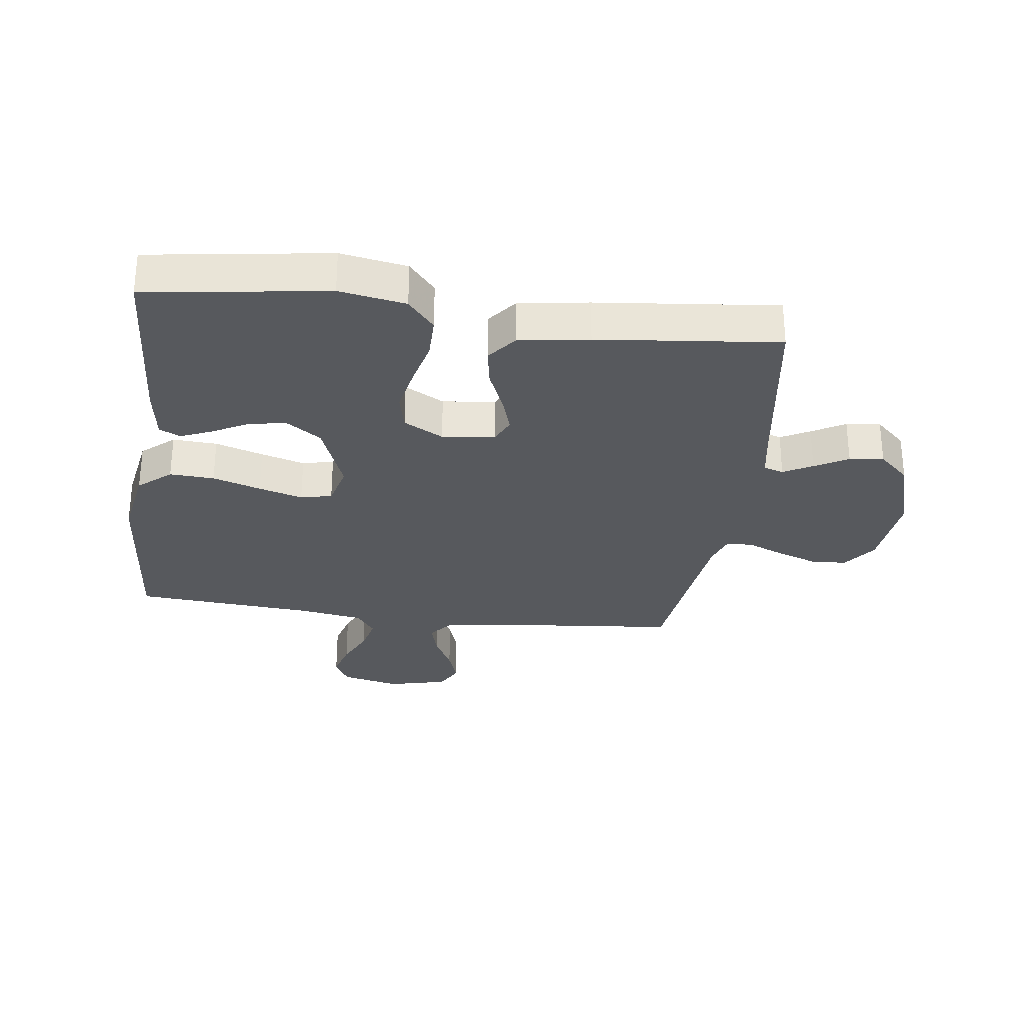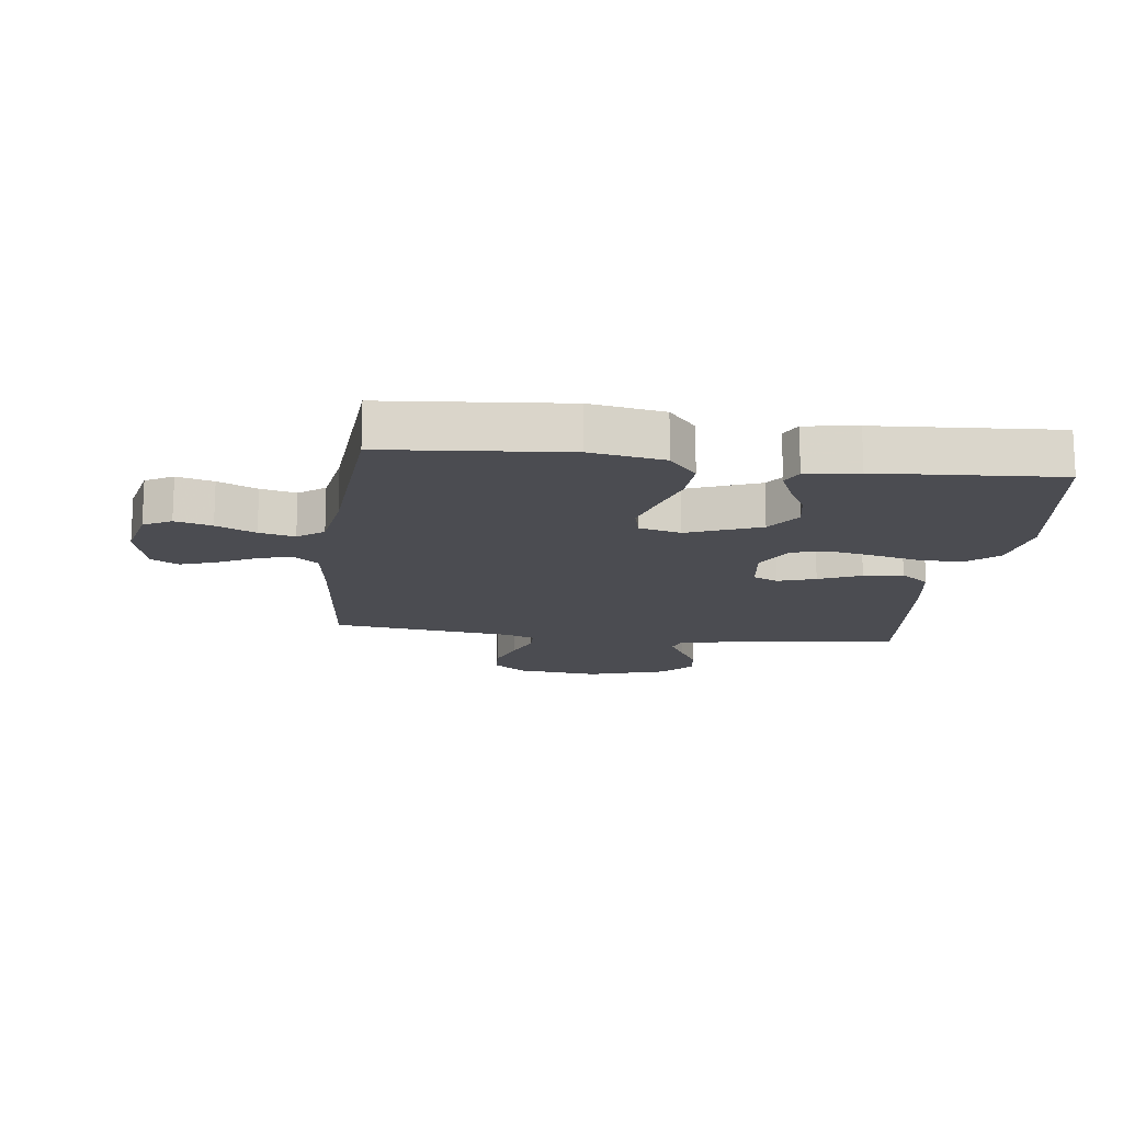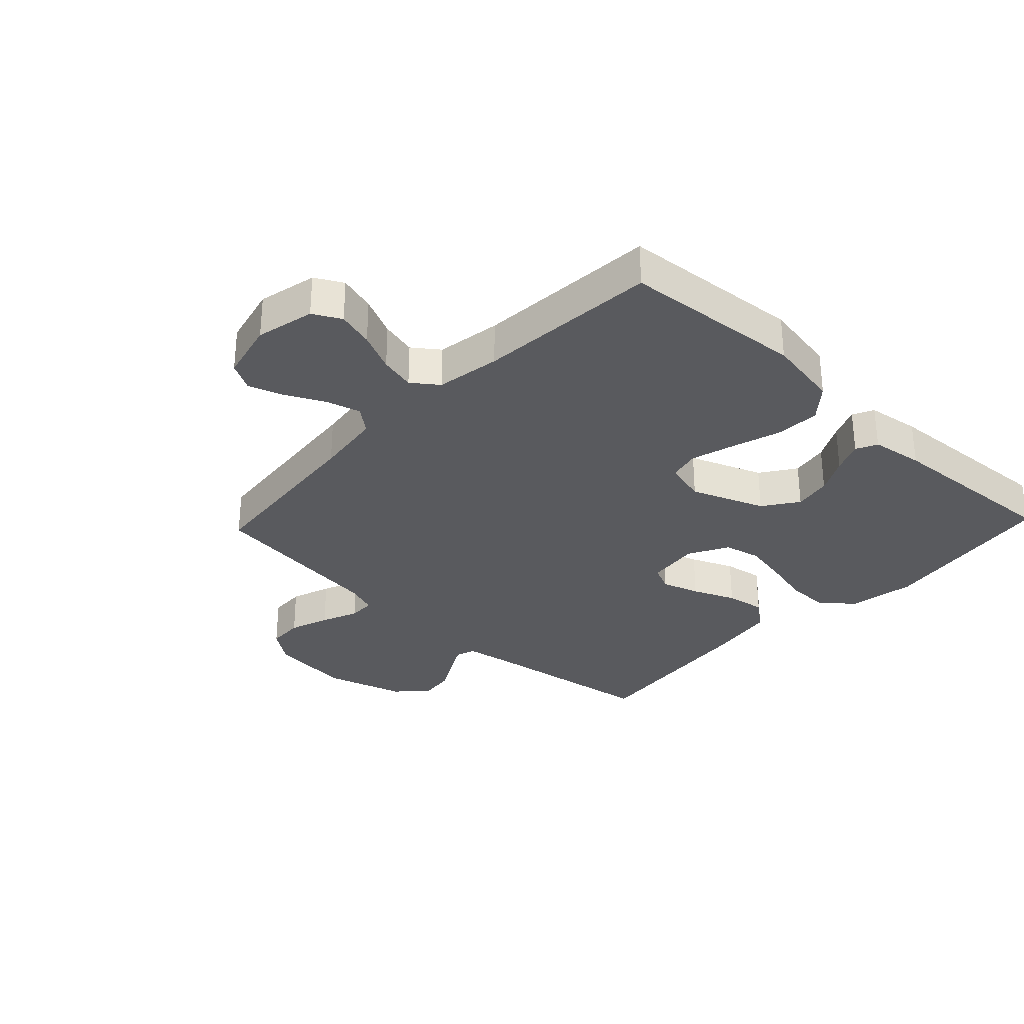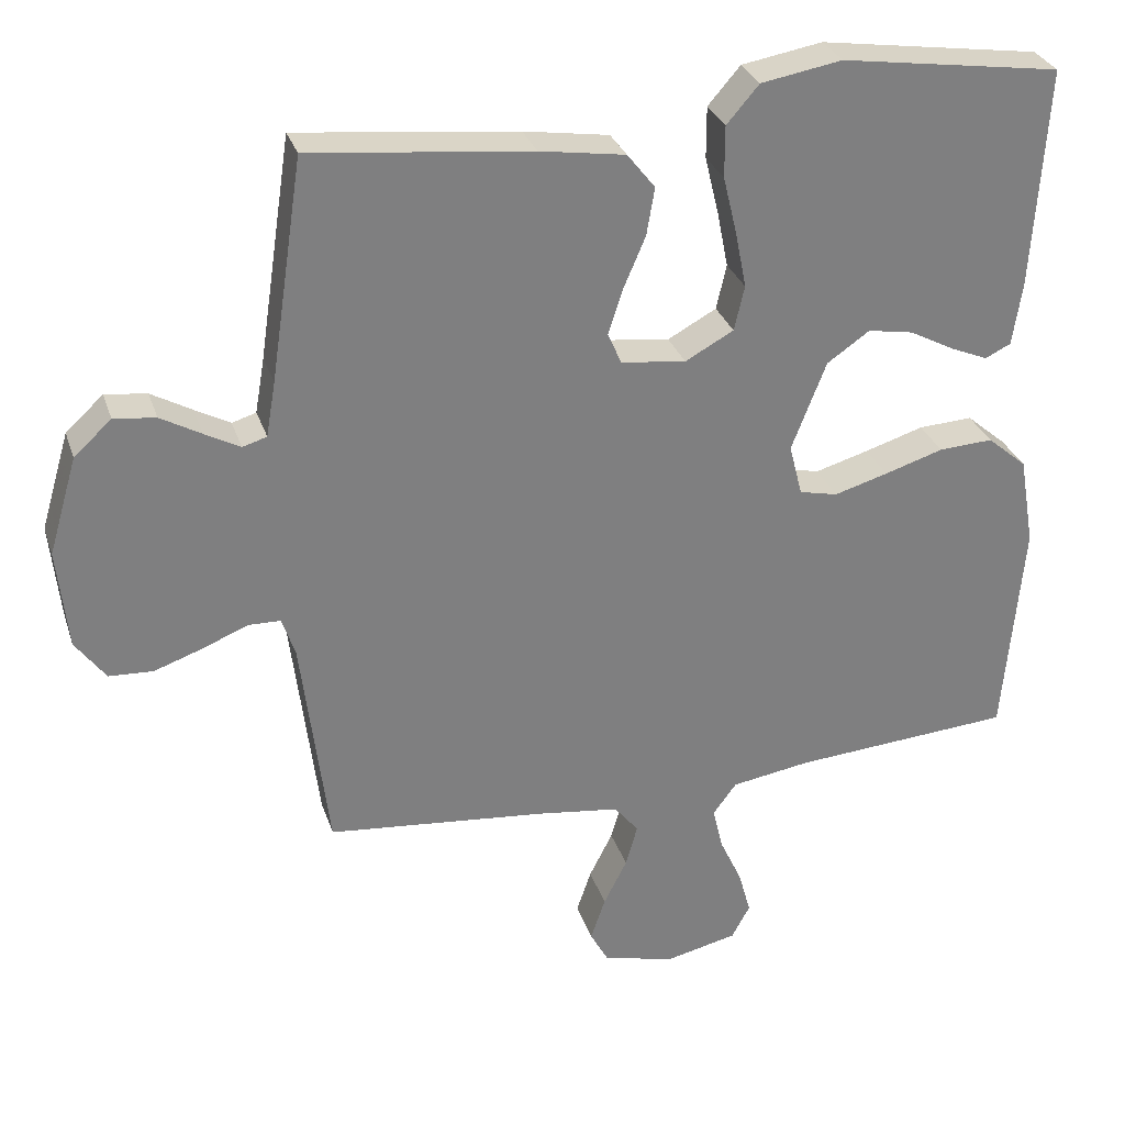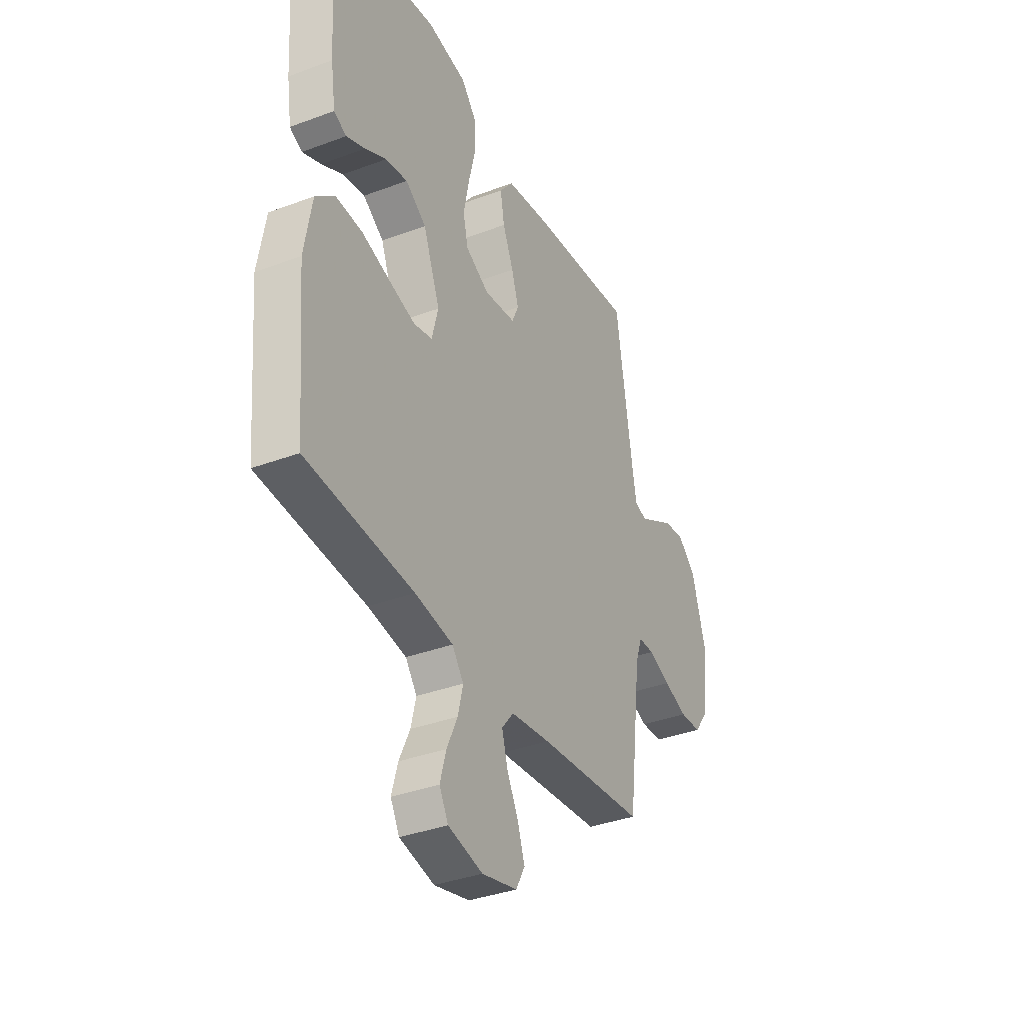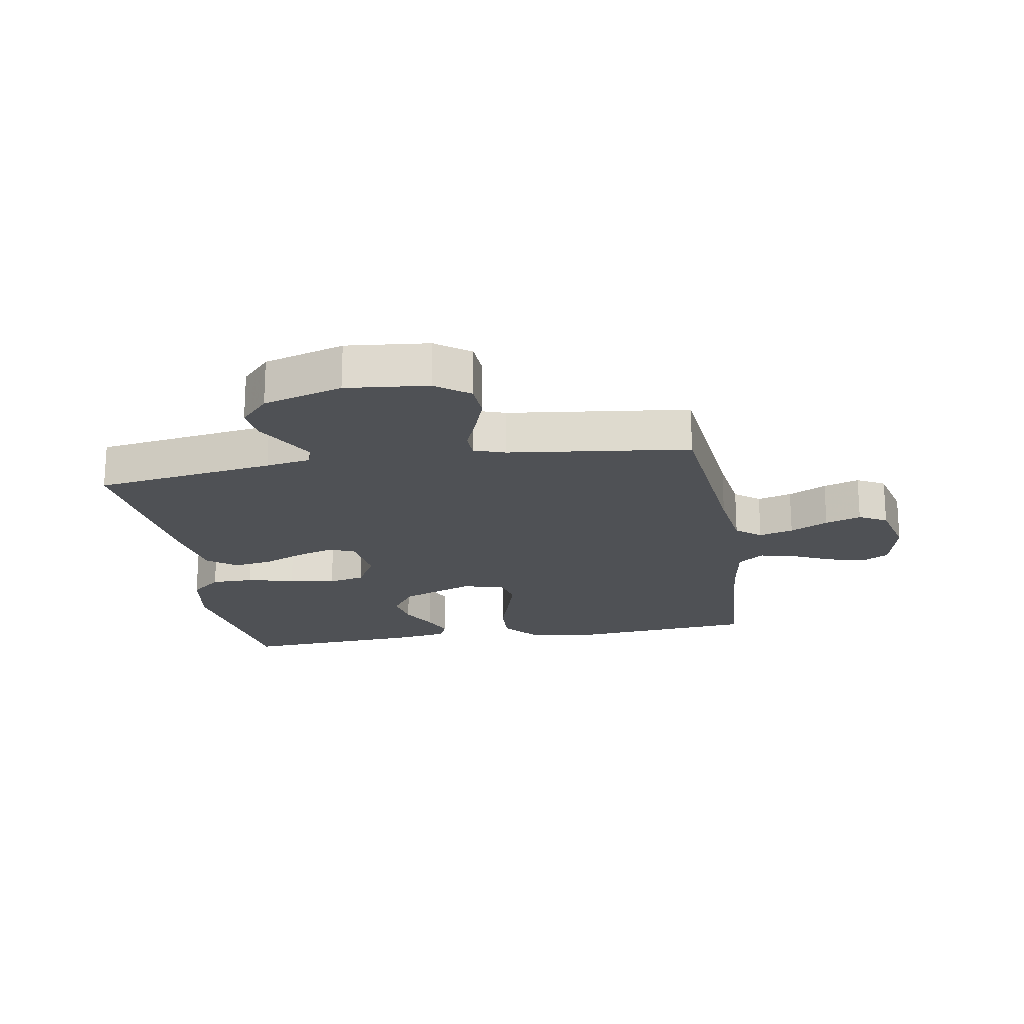
<metadata>
{"format":"obj","ext":"obj","renderer":"f3d","projection":"perspective","resolution":1024,"background":"white","views":[{"elev":-29.6,"azim":-7.6,"up":"+Y"},{"elev":-15.4,"azim":-97.1,"up":"+Y"},{"elev":-31.3,"azim":-133.4,"up":"+Y"},{"elev":30.1,"azim":163.2,"up":"+Z"},{"elev":-36.2,"azim":-63.9,"up":"+Z"},{"elev":-19.8,"azim":99.6,"up":"+Y"}]}
</metadata>
<code>
v -0.5 0.07 0.5
v -0.2 0.07 0.544
v -0.09 0.07 0.525
v -0.046 0.07 0.474
v -0.046 0.07 0.404
v -0.065 0.07 0.325
v -0.08 0.07 0.249
v -0.066 0.07 0.188
v 0 0.07 0.152
v 0.088 0.07 0.163
v 0.107 0.07 0.205
v 0.087 0.07 0.267
v 0.057 0.07 0.337
v 0.046 0.07 0.402
v 0.084 0.07 0.45
v 0.2 0.07 0.468
v 0.5 0.07 0.5
v 0.545 0.07 0.2
v 0.558 0.07 0.125
v 0.591 0.07 0.115
v 0.639 0.07 0.141
v 0.694 0.07 0.172
v 0.751 0.07 0.179
v 0.802 0.07 0.132
v 0.841 0.07 0
v 0.827 0.07 -0.136
v 0.786 0.07 -0.192
v 0.726 0.07 -0.195
v 0.66 0.07 -0.172
v 0.599 0.07 -0.147
v 0.555 0.07 -0.148
v 0.537 0.07 -0.2
v 0.5 0.07 -0.5
v 0.2 0.07 -0.53
v 0.089 0.07 -0.545
v 0.056 0.07 -0.586
v 0.072 0.07 -0.643
v 0.104 0.07 -0.706
v 0.124 0.07 -0.765
v 0.099 0.07 -0.811
v 0 0.07 -0.835
v -0.097 0.07 -0.813
v -0.122 0.07 -0.767
v -0.105 0.07 -0.706
v -0.075 0.07 -0.641
v -0.061 0.07 -0.582
v -0.093 0.07 -0.539
v -0.2 0.07 -0.522
v -0.5 0.07 -0.5
v -0.526 0.07 -0.2
v -0.505 0.07 -0.078
v -0.451 0.07 -0.032
v -0.377 0.07 -0.036
v -0.297 0.07 -0.061
v -0.224 0.07 -0.082
v -0.172 0.07 -0.07
v -0.154 0.07 0
v -0.201 0.07 0.121
v -0.259 0.07 0.161
v -0.321 0.07 0.15
v -0.381 0.07 0.118
v -0.433 0.07 0.096
v -0.468 0.07 0.113
v -0.481 0.07 0.2
v -0.5 0 0.5
v -0.2 0 0.544
v -0.09 0 0.525
v -0.046 0 0.474
v -0.046 0 0.404
v -0.065 0 0.325
v -0.08 0 0.249
v -0.066 0 0.188
v 0 0 0.152
v 0.088 0 0.163
v 0.107 0 0.205
v 0.087 0 0.267
v 0.057 0 0.337
v 0.046 0 0.402
v 0.084 0 0.45
v 0.2 0 0.468
v 0.5 0 0.5
v 0.545 0 0.2
v 0.558 0 0.125
v 0.591 0 0.115
v 0.639 0 0.141
v 0.694 0 0.172
v 0.751 0 0.179
v 0.802 0 0.132
v 0.841 0 0
v 0.827 0 -0.136
v 0.786 0 -0.192
v 0.726 0 -0.195
v 0.66 0 -0.172
v 0.599 0 -0.147
v 0.555 0 -0.148
v 0.537 0 -0.2
v 0.5 0 -0.5
v 0.2 0 -0.53
v 0.089 0 -0.545
v 0.056 0 -0.586
v 0.072 0 -0.643
v 0.104 0 -0.706
v 0.124 0 -0.765
v 0.099 0 -0.811
v 0 0 -0.835
v -0.097 0 -0.813
v -0.122 0 -0.767
v -0.105 0 -0.706
v -0.075 0 -0.641
v -0.061 0 -0.582
v -0.093 0 -0.539
v -0.2 0 -0.522
v -0.5 0 -0.5
v -0.526 0 -0.2
v -0.505 0 -0.078
v -0.451 0 -0.032
v -0.377 0 -0.036
v -0.297 0 -0.061
v -0.224 0 -0.082
v -0.172 0 -0.07
v -0.154 0 0
v -0.201 0 0.121
v -0.259 0 0.161
v -0.321 0 0.15
v -0.381 0 0.118
v -0.433 0 0.096
v -0.468 0 0.113
v -0.481 0 0.2
f 60 61 62 63
f 60 63 64 1
f 51 52 53 54
f 51 54 55
f 48 49 50 51
f 47 48 51 55
f 46 47 55 56
f 42 43 44 45
f 42 45 46
f 41 42 46
f 37 38 39 40
f 36 37 40 41
f 32 33 34
f 31 32 34 35
f 27 28 29 30
f 25 26 27 30
f 25 30 31
f 24 25 31
f 21 22 23 24
f 20 21 24 31
f 19 20 31 35
f 15 16 17 18
f 12 13 14 15
f 11 12 15 18
f 10 11 18 19
f 3 4 5 6
f 3 6 7
f 2 3 7
f 59 60 1 2
f 58 59 2 7
f 57 58 7 8
f 56 57 8 9
f 36 41 46 56
f 19 35 36 56
f 9 10 19 56
f 127 126 125 124
f 65 128 127 124
f 118 117 116 115
f 119 118 115
f 115 114 113 112
f 119 115 112 111
f 120 119 111 110
f 109 108 107 106
f 110 109 106
f 110 106 105
f 104 103 102 101
f 105 104 101 100
f 98 97 96
f 99 98 96 95
f 94 93 92 91
f 94 91 90 89
f 95 94 89
f 95 89 88
f 88 87 86 85
f 95 88 85 84
f 99 95 84 83
f 82 81 80 79
f 79 78 77 76
f 82 79 76 75
f 83 82 75 74
f 70 69 68 67
f 71 70 67
f 71 67 66
f 66 65 124 123
f 71 66 123 122
f 72 71 122 121
f 73 72 121 120
f 120 110 105 100
f 120 100 99 83
f 120 83 74 73
f 1 65 66 2
f 2 66 67 3
f 3 67 68 4
f 4 68 69 5
f 5 69 70 6
f 6 70 71 7
f 7 71 72 8
f 8 72 73 9
f 9 73 74 10
f 10 74 75 11
f 11 75 76 12
f 12 76 77 13
f 13 77 78 14
f 14 78 79 15
f 15 79 80 16
f 16 80 81 17
f 17 81 82 18
f 18 82 83 19
f 19 83 84 20
f 20 84 85 21
f 21 85 86 22
f 22 86 87 23
f 23 87 88 24
f 24 88 89 25
f 25 89 90 26
f 26 90 91 27
f 27 91 92 28
f 28 92 93 29
f 29 93 94 30
f 30 94 95 31
f 31 95 96 32
f 32 96 97 33
f 33 97 98 34
f 34 98 99 35
f 35 99 100 36
f 36 100 101 37
f 37 101 102 38
f 38 102 103 39
f 39 103 104 40
f 40 104 105 41
f 41 105 106 42
f 42 106 107 43
f 43 107 108 44
f 44 108 109 45
f 45 109 110 46
f 46 110 111 47
f 47 111 112 48
f 48 112 113 49
f 49 113 114 50
f 50 114 115 51
f 51 115 116 52
f 52 116 117 53
f 53 117 118 54
f 54 118 119 55
f 55 119 120 56
f 56 120 121 57
f 57 121 122 58
f 58 122 123 59
f 59 123 124 60
f 60 124 125 61
f 61 125 126 62
f 62 126 127 63
f 63 127 128 64
f 64 128 65 1

</code>
